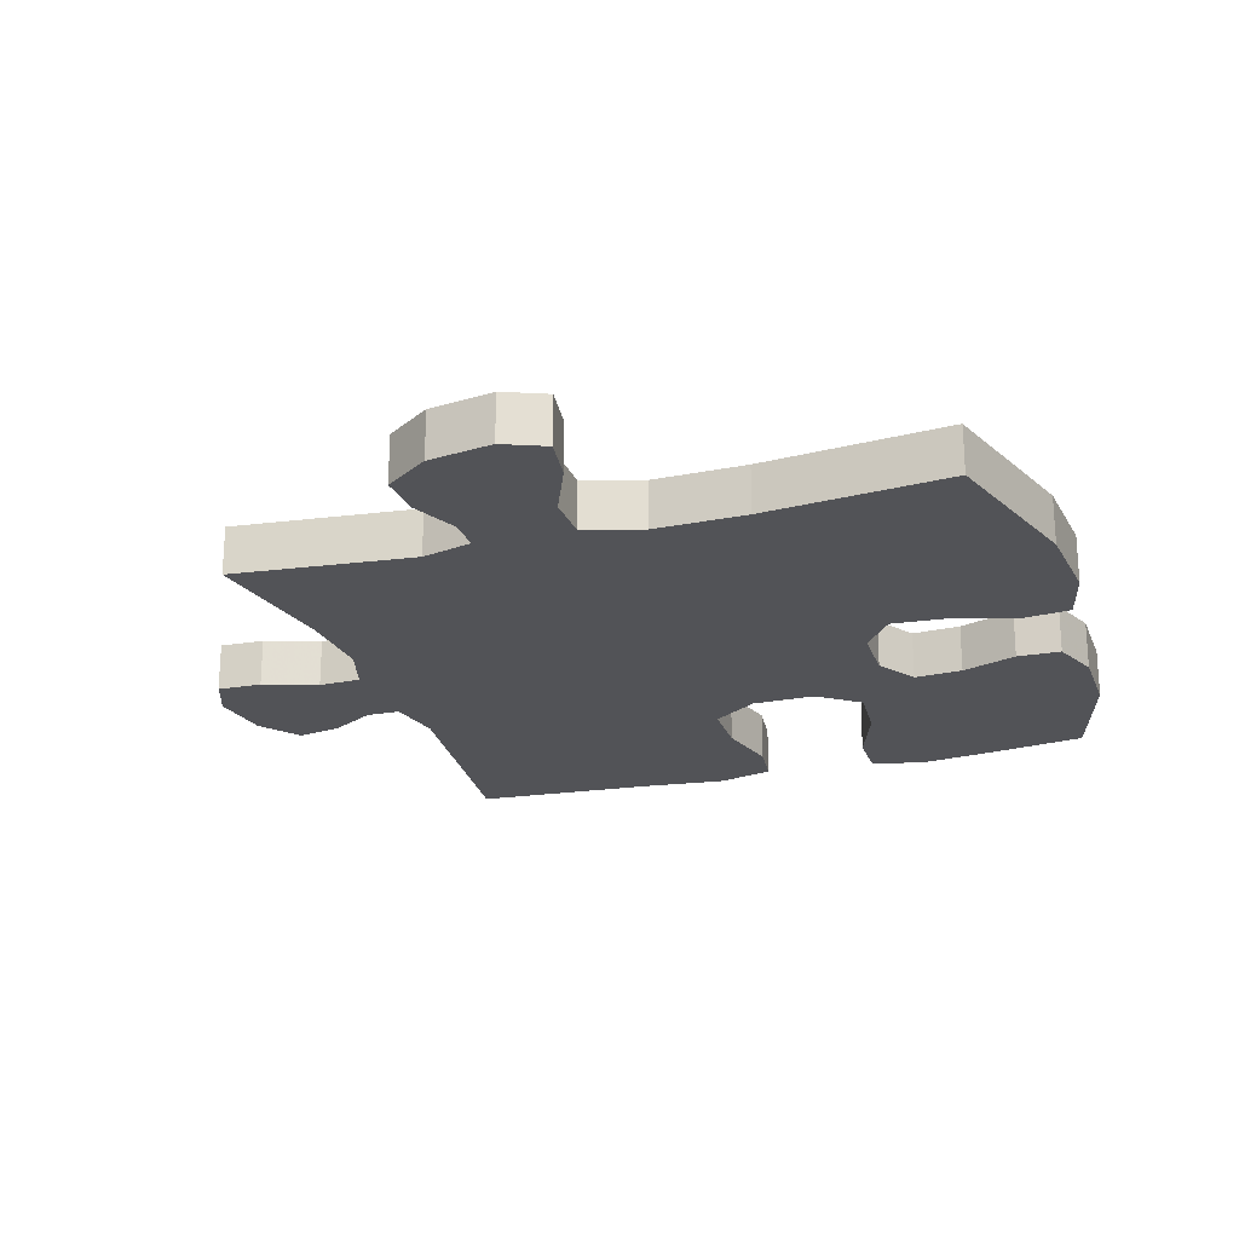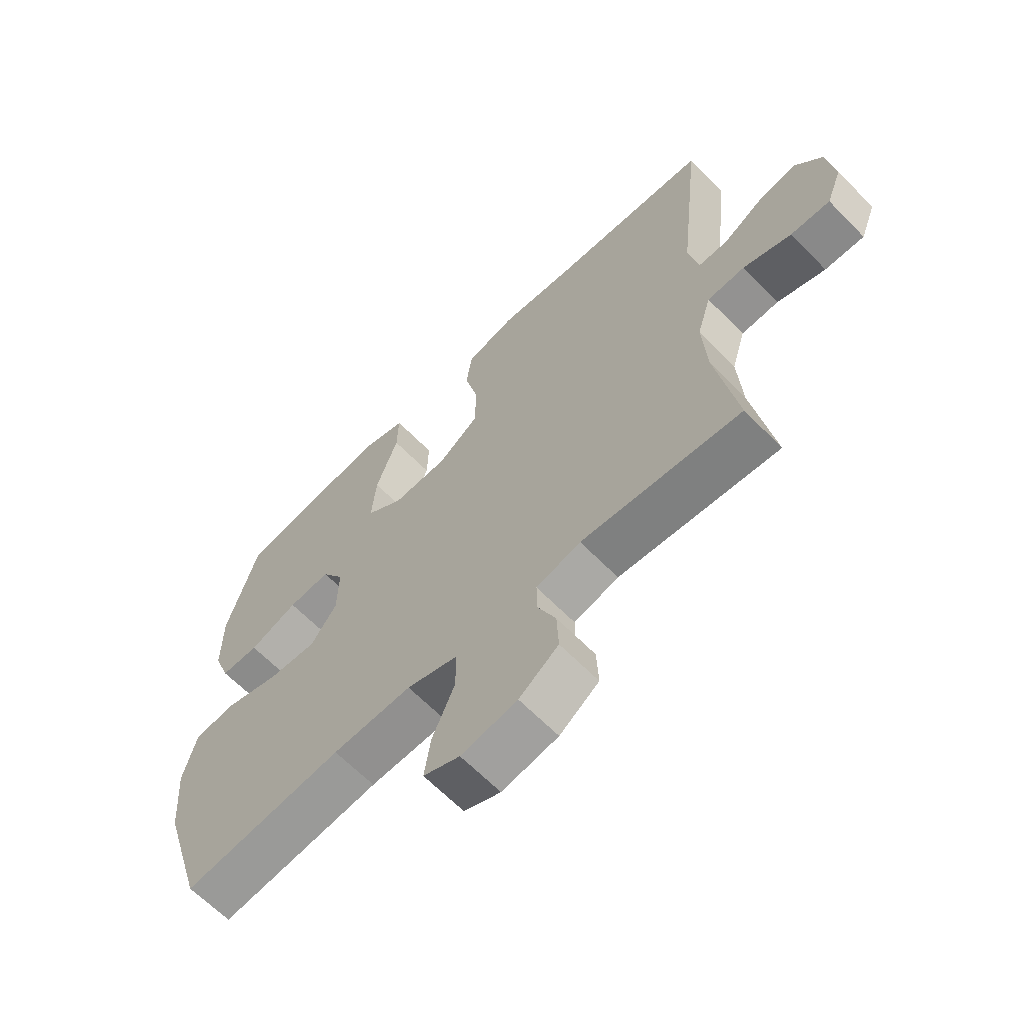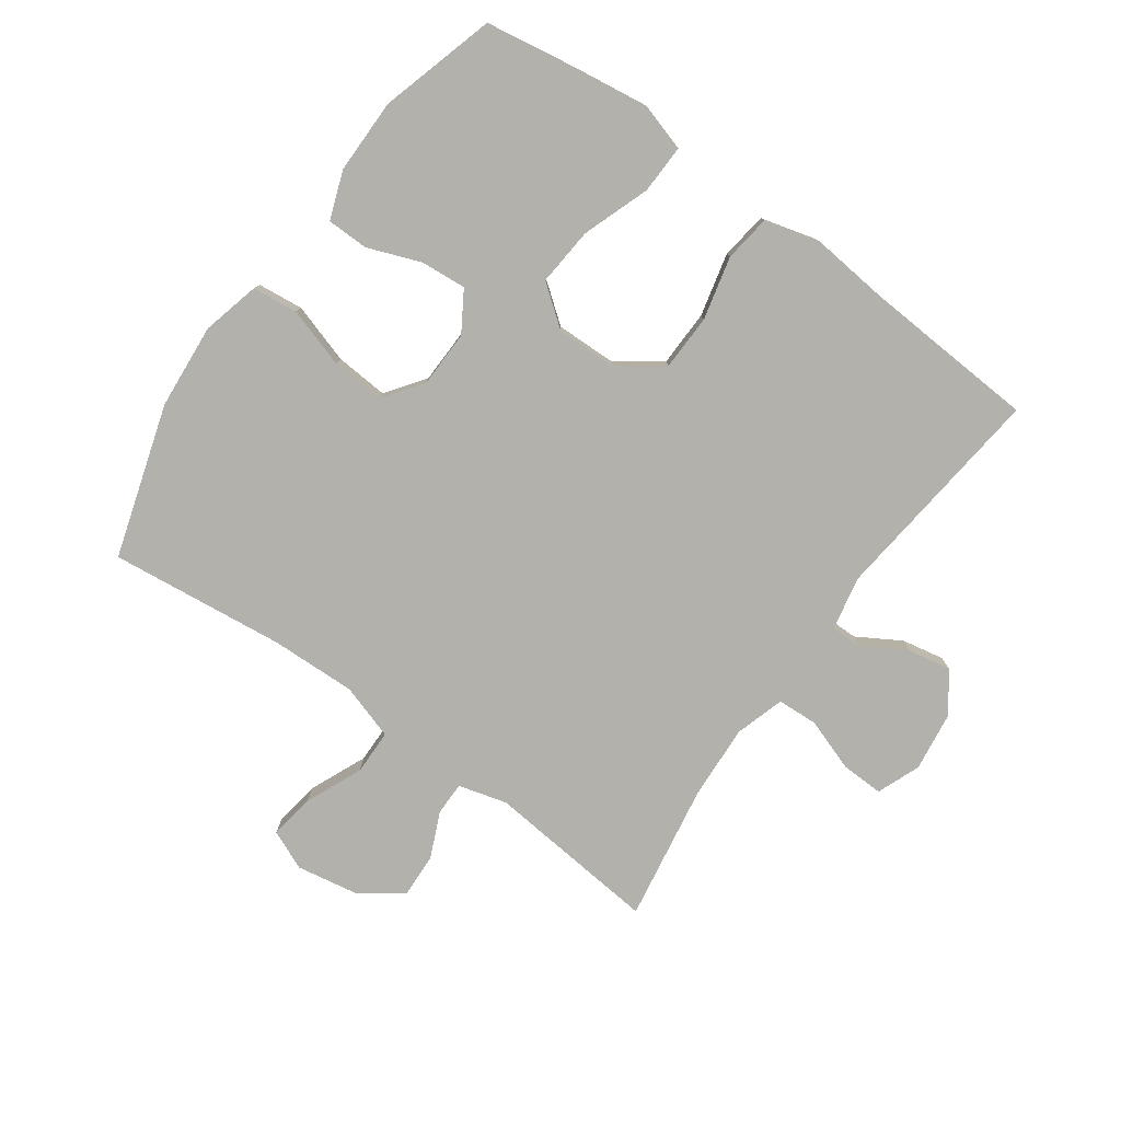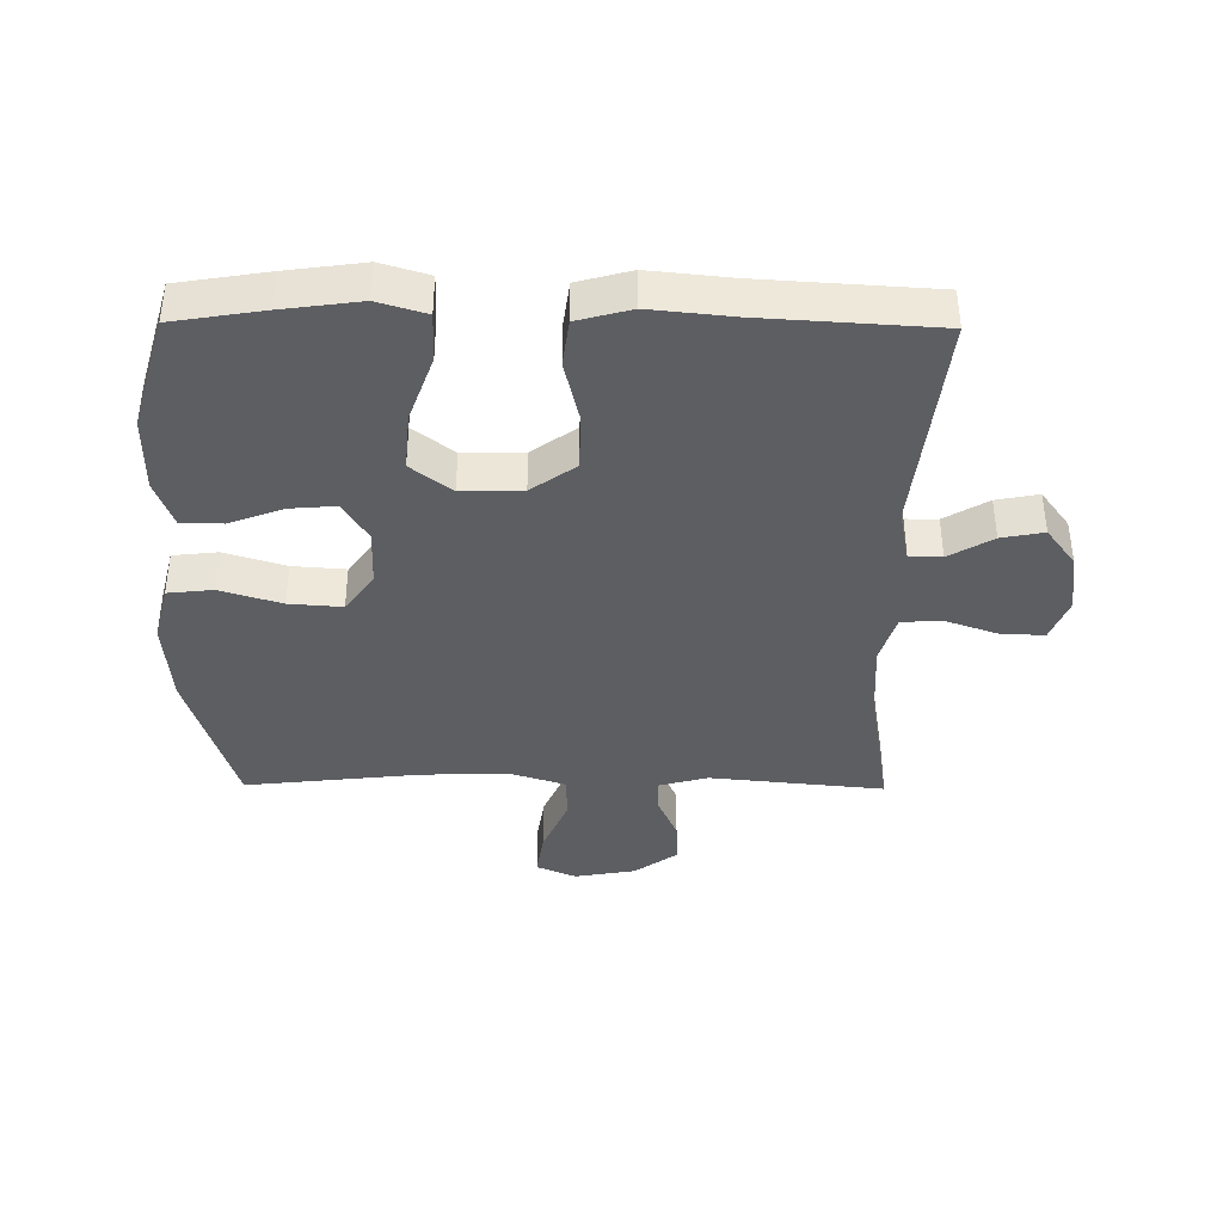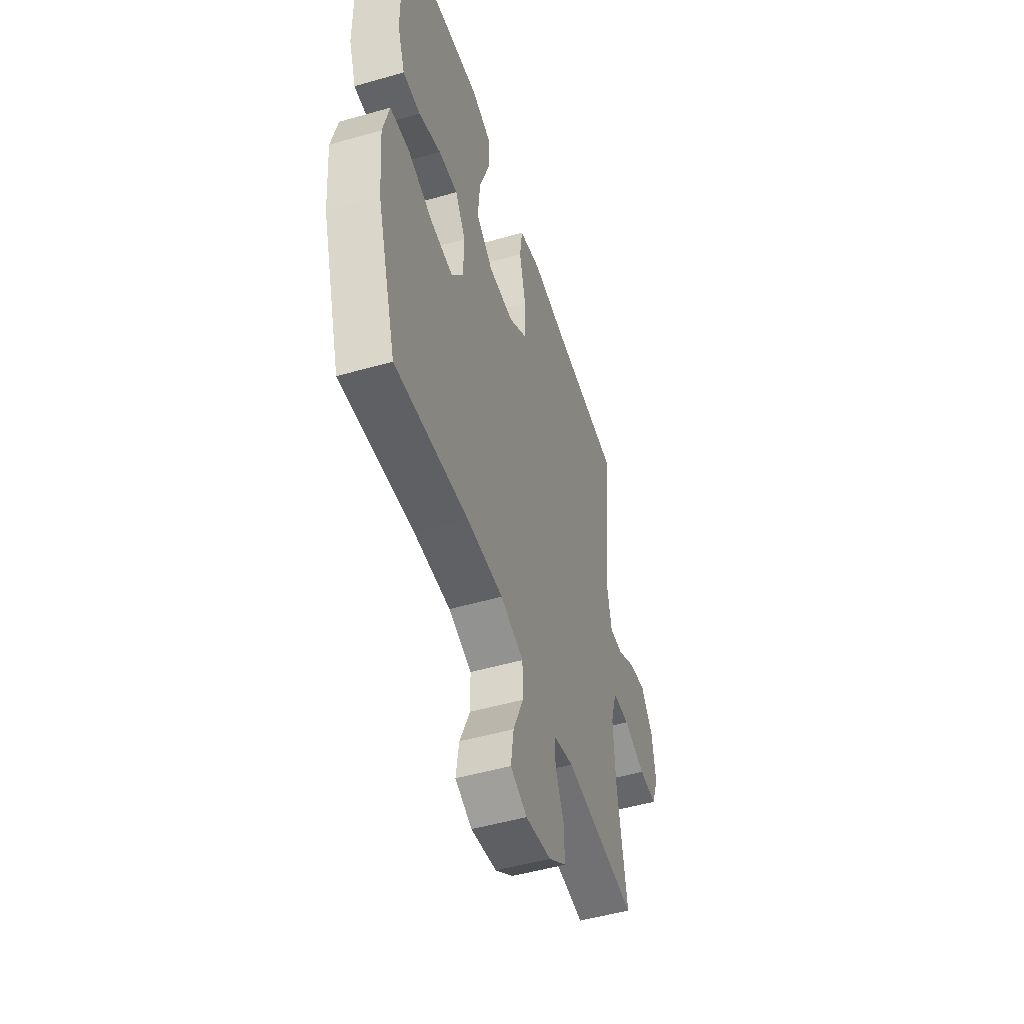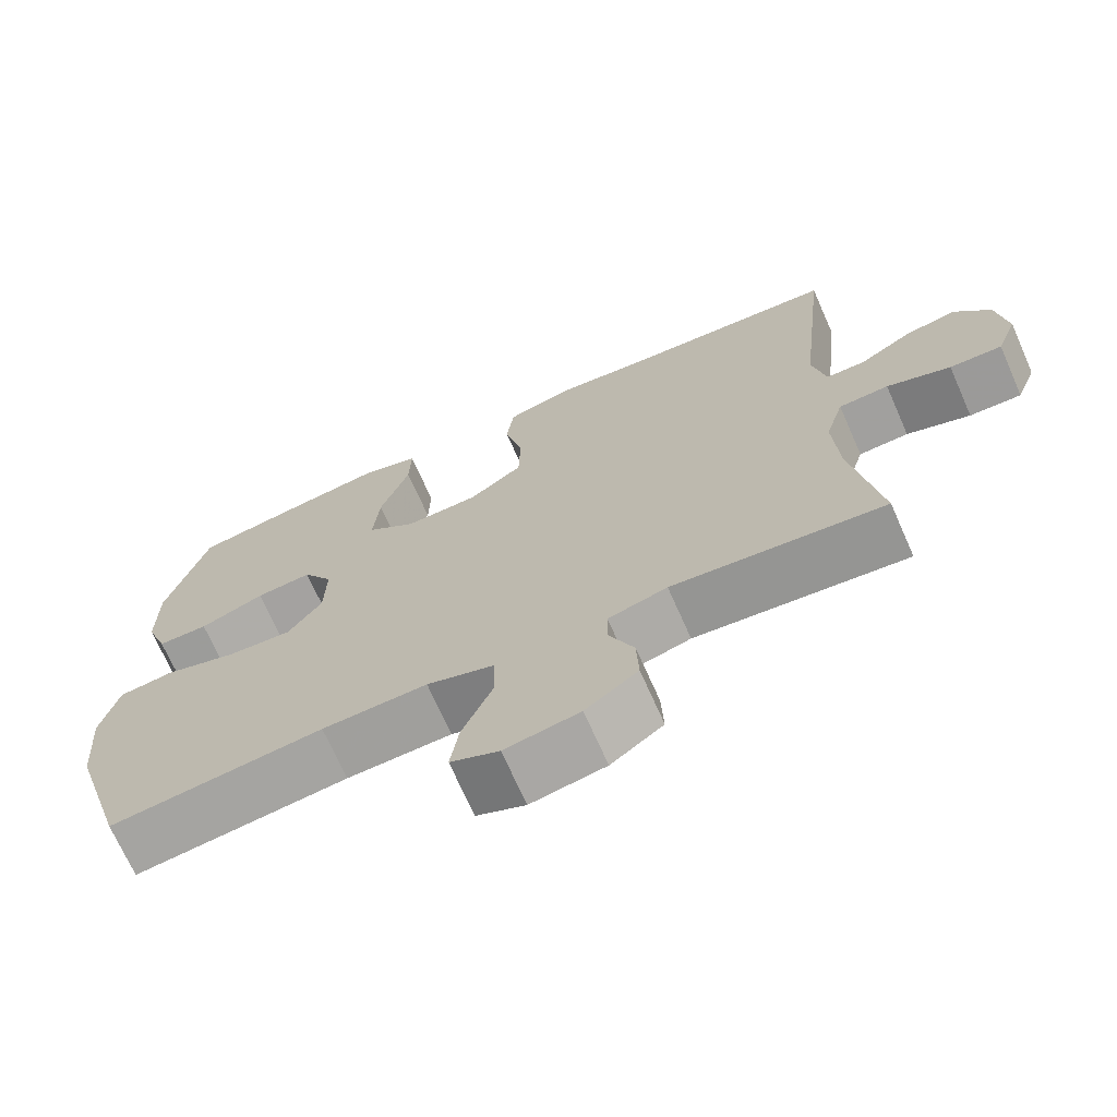
<metadata>
{"format":"obj","ext":"obj","renderer":"f3d","projection":"perspective","resolution":1024,"background":"white","views":[{"elev":-22.4,"azim":-162.2,"up":"+Y"},{"elev":-64.4,"azim":44.3,"up":"+Z"},{"elev":-78.9,"azim":-35.6,"up":"+Y"},{"elev":-39.1,"azim":-0.6,"up":"+Y"},{"elev":-50.2,"azim":-72.5,"up":"+Z"},{"elev":-70.4,"azim":23.9,"up":"+Z"}]}
</metadata>
<code>
v 0.5 0.07 0.5
v 0.461 0.07 0.146
v 0.478 0.07 0.06
v 0.529 0.07 0.06
v 0.598 0.07 0.101
v 0.665 0.07 0.114
v 0.711 0.07 0.052
v 0.724 0.07 -0.043
v 0.697 0.07 -0.112
v 0.629 0.07 -0.11
v 0.546 0.07 -0.081
v 0.481 0.07 -0.084
v 0.457 0.07 -0.163
v 0.464 0.07 -0.284
v 0.5 0.07 -0.5
v 0.224 0.07 -0.473
v 0.147 0.07 -0.494
v 0.147 0.07 -0.547
v 0.179 0.07 -0.619
v 0.182 0.07 -0.689
v 0.114 0.07 -0.738
v 0.017 0.07 -0.755
v -0.046 0.07 -0.728
v -0.035 0.07 -0.655
v 0.004 0.07 -0.565
v 0.003 0.07 -0.493
v -0.085 0.07 -0.465
v -0.222 0.07 -0.469
v -0.5 0.07 -0.5
v -0.574 0.07 -0.258
v -0.585 0.07 -0.122
v -0.562 0.07 -0.03
v -0.49 0.07 -0.022
v -0.394 0.07 -0.052
v -0.31 0.07 -0.058
v -0.265 0.07 0.004
v -0.263 0.07 0.095
v -0.302 0.07 0.158
v -0.375 0.07 0.152
v -0.459 0.07 0.12
v -0.525 0.07 0.121
v -0.553 0.07 0.197
v -0.553 0.07 0.316
v -0.5 0.07 0.5
v -0.358 0.07 0.523
v -0.235 0.07 0.54
v -0.159 0.07 0.517
v -0.161 0.07 0.439
v -0.199 0.07 0.332
v -0.207 0.07 0.239
v -0.143 0.07 0.19
v -0.047 0.07 0.192
v 0.023 0.07 0.242
v 0.025 0.07 0.332
v 0.001 0.07 0.432
v 0.011 0.07 0.507
v 0.096 0.07 0.53
v 0.224 0.07 0.517
v 0.5 0 0.5
v 0.461 0 0.146
v 0.478 0 0.06
v 0.529 0 0.06
v 0.598 0 0.101
v 0.665 0 0.114
v 0.711 0 0.052
v 0.724 0 -0.043
v 0.697 0 -0.112
v 0.629 0 -0.11
v 0.546 0 -0.081
v 0.481 0 -0.084
v 0.457 0 -0.163
v 0.464 0 -0.284
v 0.5 0 -0.5
v 0.224 0 -0.473
v 0.147 0 -0.494
v 0.147 0 -0.547
v 0.179 0 -0.619
v 0.182 0 -0.689
v 0.114 0 -0.738
v 0.017 0 -0.755
v -0.046 0 -0.728
v -0.035 0 -0.655
v 0.004 0 -0.565
v 0.003 0 -0.493
v -0.085 0 -0.465
v -0.222 0 -0.469
v -0.5 0 -0.5
v -0.574 0 -0.258
v -0.585 0 -0.122
v -0.562 0 -0.03
v -0.49 0 -0.022
v -0.394 0 -0.052
v -0.31 0 -0.058
v -0.265 0 0.004
v -0.263 0 0.095
v -0.302 0 0.158
v -0.375 0 0.152
v -0.459 0 0.12
v -0.525 0 0.121
v -0.553 0 0.197
v -0.553 0 0.316
v -0.5 0 0.5
v -0.358 0 0.523
v -0.235 0 0.54
v -0.159 0 0.517
v -0.161 0 0.439
v -0.199 0 0.332
v -0.207 0 0.239
v -0.143 0 0.19
v -0.047 0 0.192
v 0.023 0 0.242
v 0.025 0 0.332
v 0.001 0 0.432
v 0.011 0 0.507
v 0.096 0 0.53
v 0.224 0 0.517
f 55 56 57 58
f 54 55 58 1
f 53 54 1 2
f 52 53 2 3
f 51 52 3
f 46 47 48 49
f 46 49 50
f 45 46 50
f 44 45 50
f 43 44 50
f 42 43 50 51
f 39 40 41 42
f 38 39 42 51
f 31 32 33 34
f 31 34 35
f 28 29 30 31
f 27 28 31 35
f 26 27 35 36
f 22 23 24 25
f 22 25 26
f 21 22 26
f 18 19 20 21
f 17 18 21 26
f 16 17 26 36
f 14 15 16 36
f 8 9 10 11
f 8 11 12
f 7 8 12
f 4 5 6 7
f 3 4 7 12
f 37 38 51 3
f 13 14 36 37
f 3 12 13 37
f 116 115 114 113
f 59 116 113 112
f 60 59 112 111
f 61 60 111 110
f 61 110 109
f 107 106 105 104
f 108 107 104
f 108 104 103
f 108 103 102
f 108 102 101
f 109 108 101 100
f 100 99 98 97
f 109 100 97 96
f 92 91 90 89
f 93 92 89
f 89 88 87 86
f 93 89 86 85
f 94 93 85 84
f 83 82 81 80
f 84 83 80
f 84 80 79
f 79 78 77 76
f 84 79 76 75
f 94 84 75 74
f 94 74 73 72
f 69 68 67 66
f 70 69 66
f 70 66 65
f 65 64 63 62
f 70 65 62 61
f 61 109 96 95
f 95 94 72 71
f 95 71 70 61
f 1 59 60 2
f 2 60 61 3
f 3 61 62 4
f 4 62 63 5
f 5 63 64 6
f 6 64 65 7
f 7 65 66 8
f 8 66 67 9
f 9 67 68 10
f 10 68 69 11
f 11 69 70 12
f 12 70 71 13
f 13 71 72 14
f 14 72 73 15
f 15 73 74 16
f 16 74 75 17
f 17 75 76 18
f 18 76 77 19
f 19 77 78 20
f 20 78 79 21
f 21 79 80 22
f 22 80 81 23
f 23 81 82 24
f 24 82 83 25
f 25 83 84 26
f 26 84 85 27
f 27 85 86 28
f 28 86 87 29
f 29 87 88 30
f 30 88 89 31
f 31 89 90 32
f 32 90 91 33
f 33 91 92 34
f 34 92 93 35
f 35 93 94 36
f 36 94 95 37
f 37 95 96 38
f 38 96 97 39
f 39 97 98 40
f 40 98 99 41
f 41 99 100 42
f 42 100 101 43
f 43 101 102 44
f 44 102 103 45
f 45 103 104 46
f 46 104 105 47
f 47 105 106 48
f 48 106 107 49
f 49 107 108 50
f 50 108 109 51
f 51 109 110 52
f 52 110 111 53
f 53 111 112 54
f 54 112 113 55
f 55 113 114 56
f 56 114 115 57
f 57 115 116 58
f 58 116 59 1

</code>
